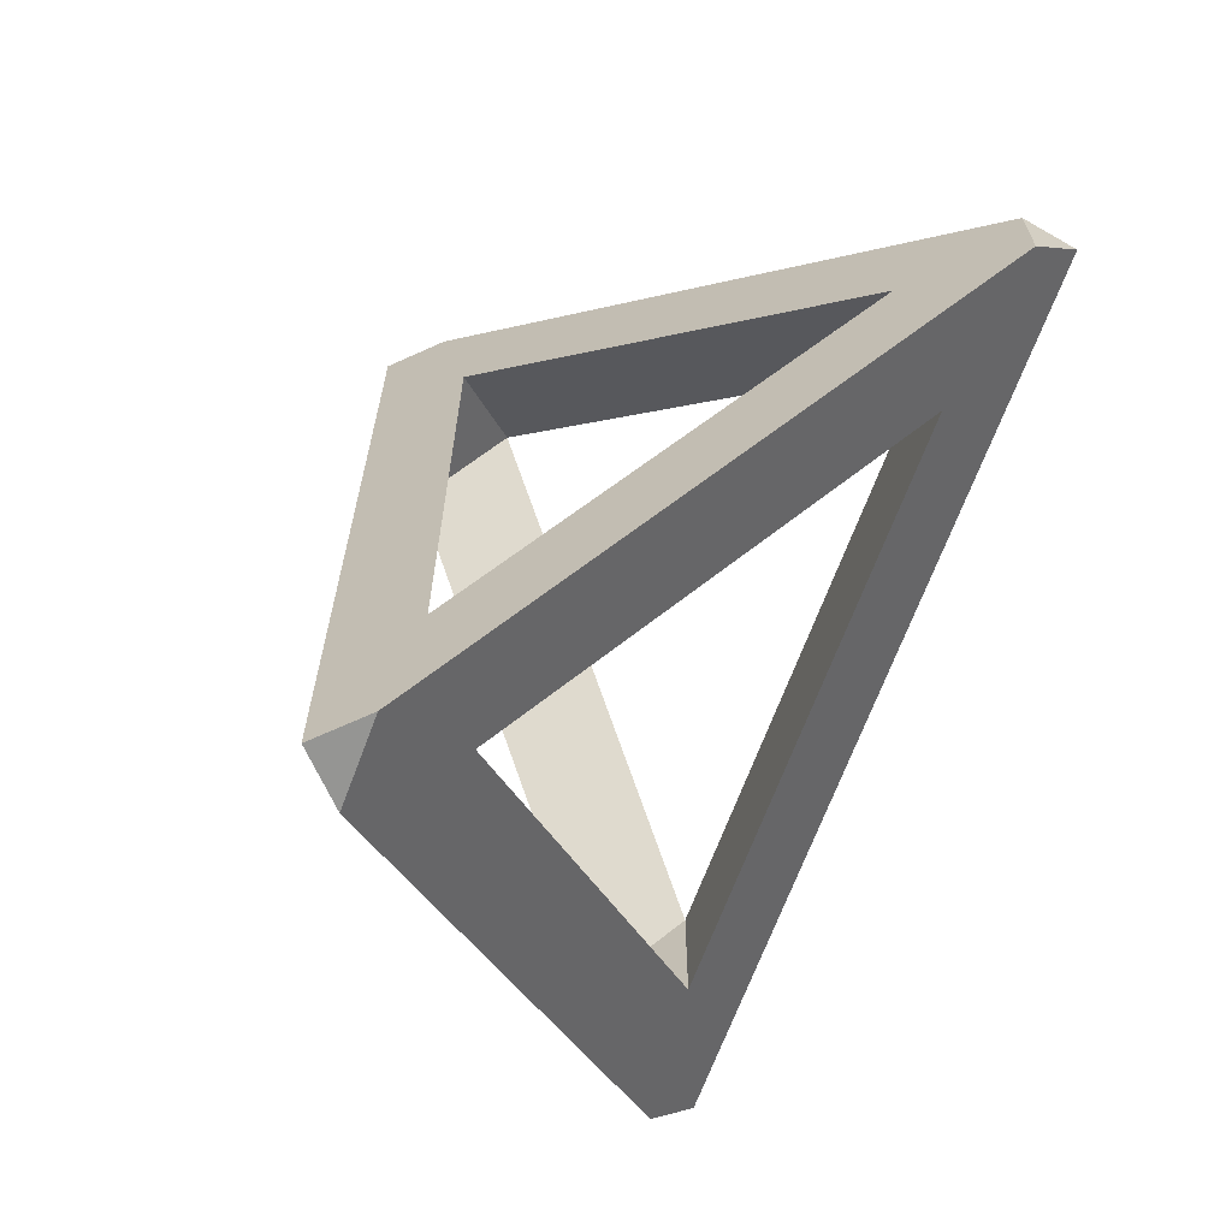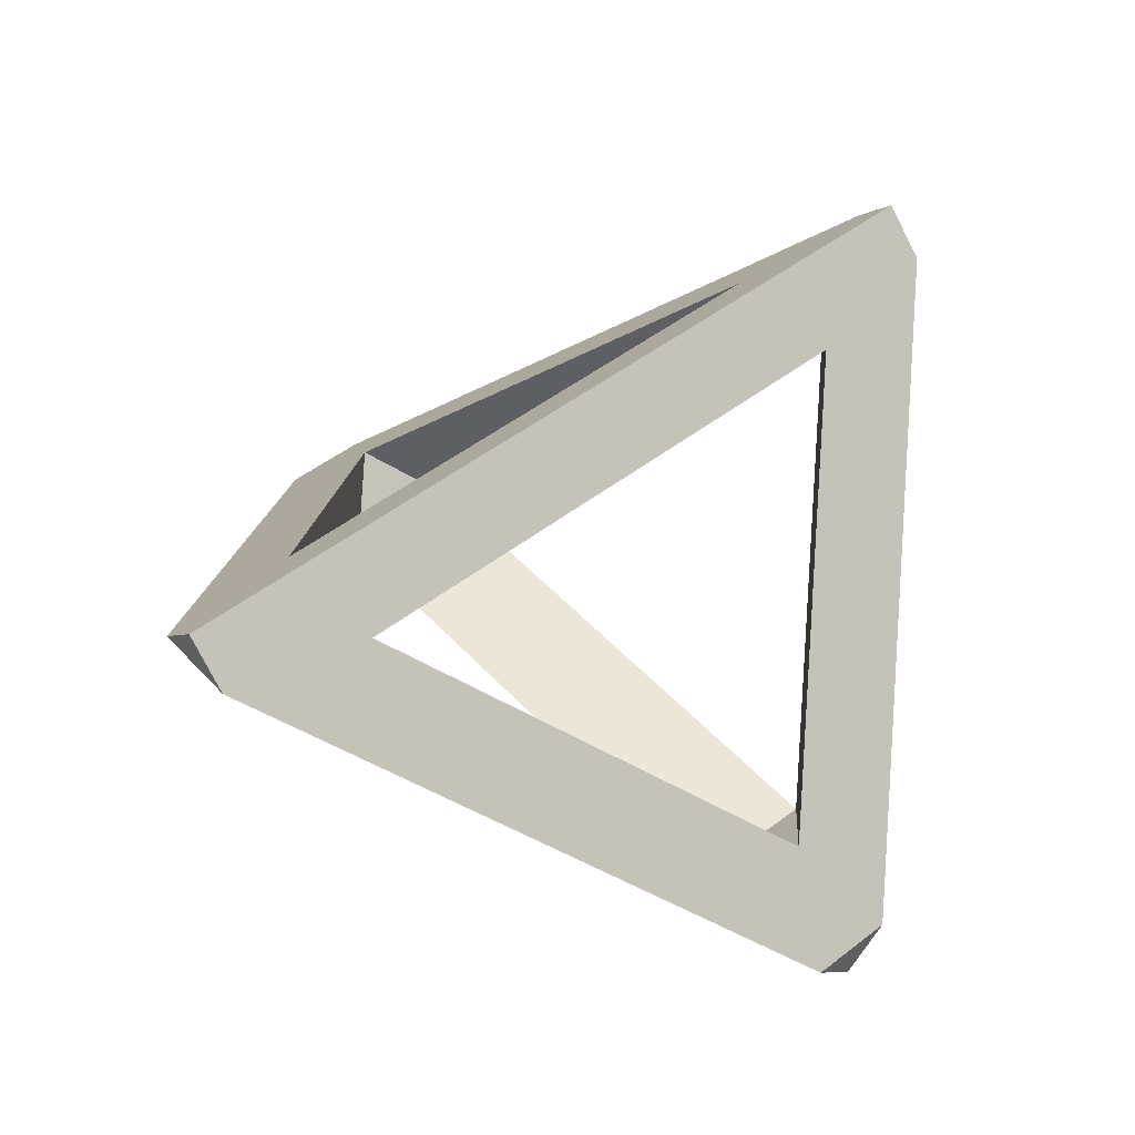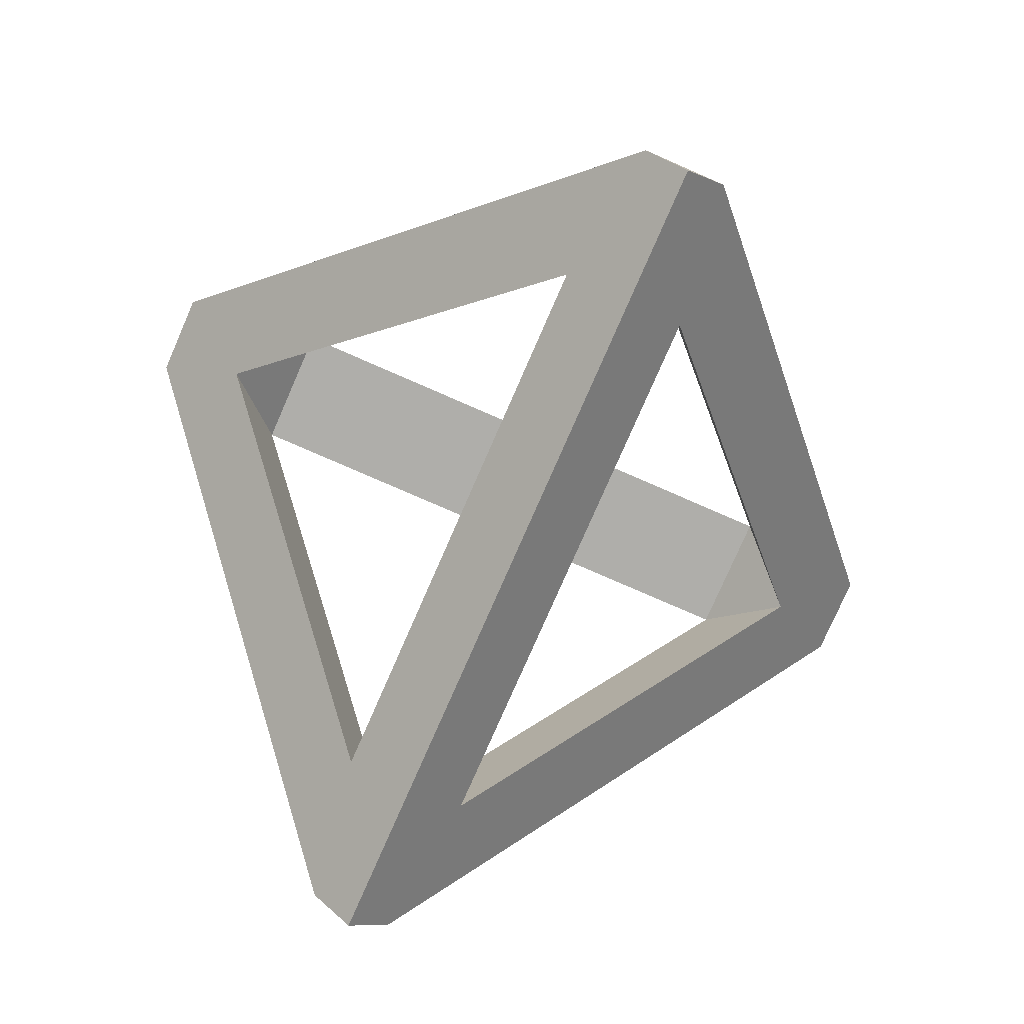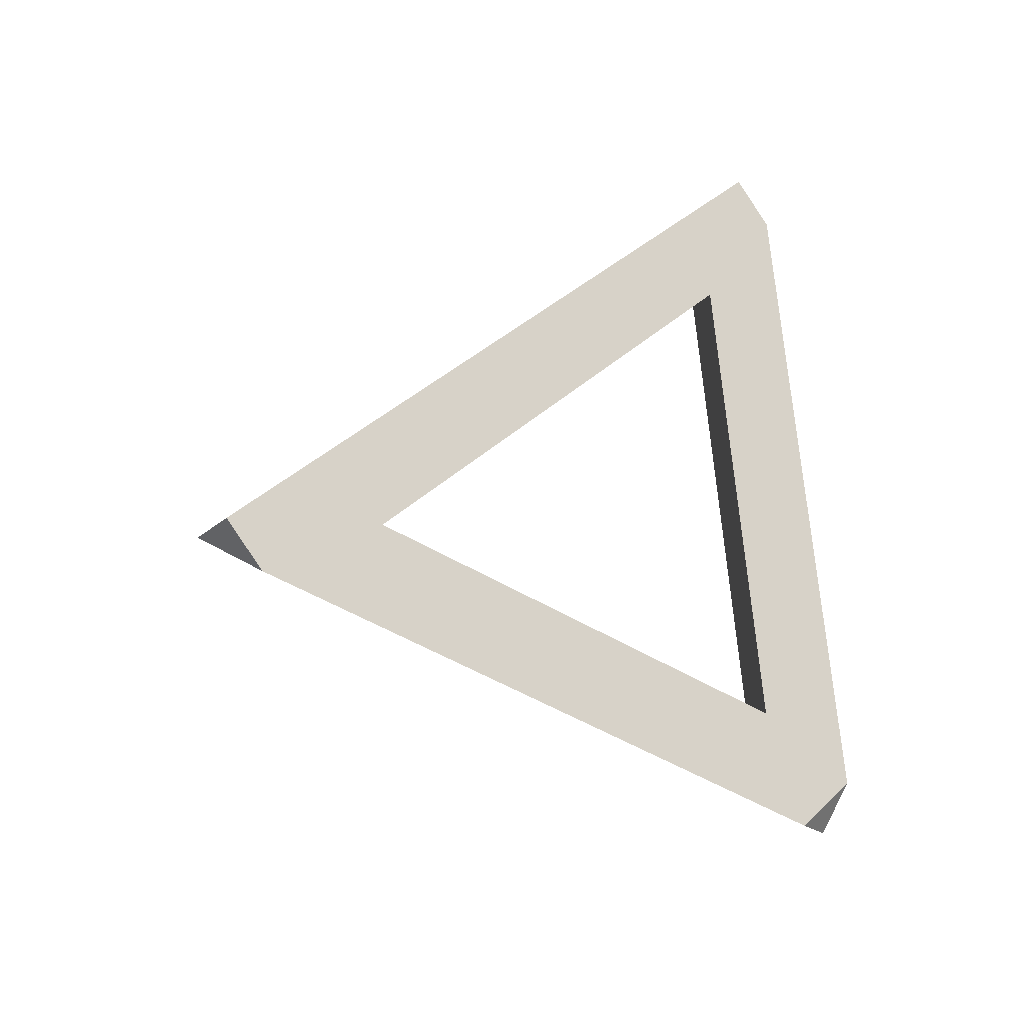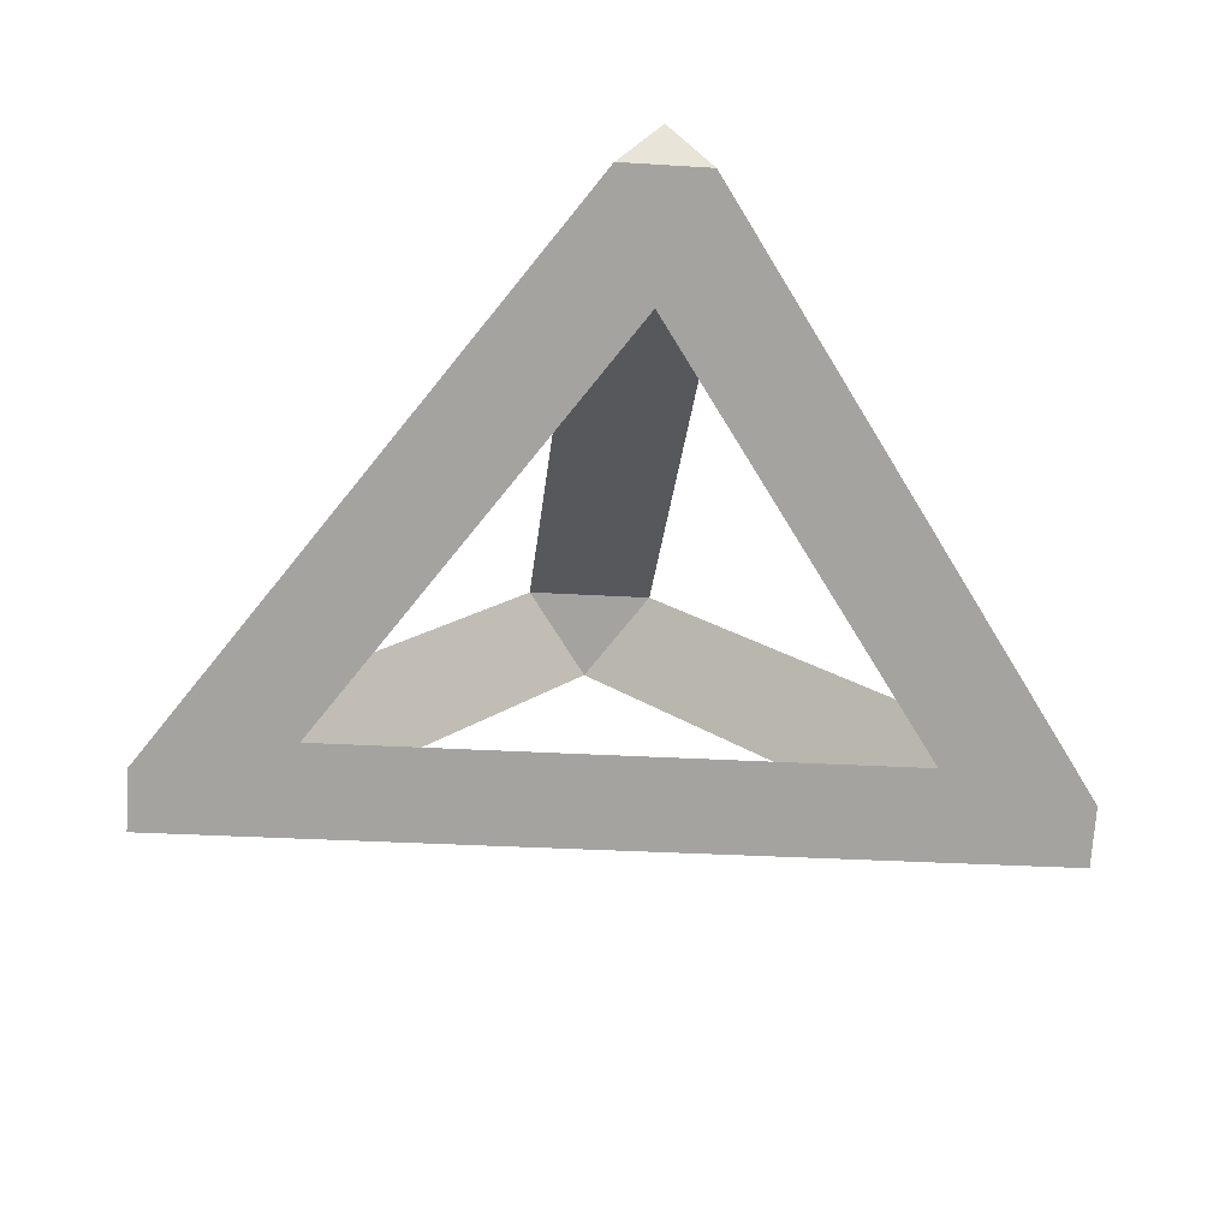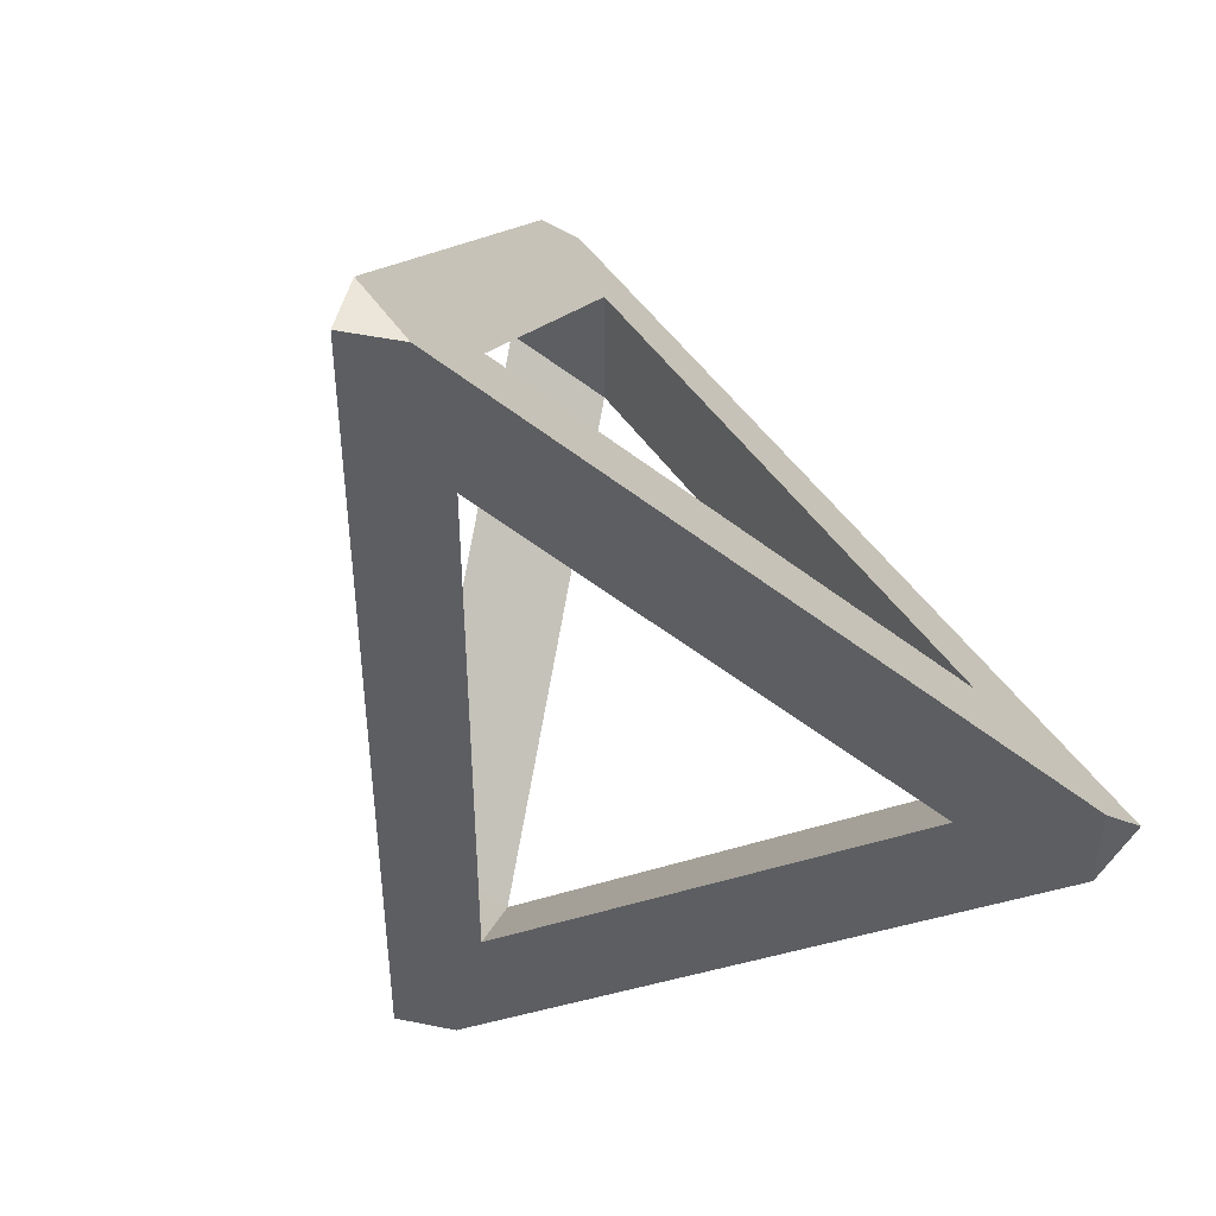
<metadata>
{"format":"obj","ext":"obj","renderer":"f3d","projection":"perspective","resolution":1024,"background":"white","views":[{"elev":-67.3,"azim":-110.5,"up":"+Y"},{"elev":49.3,"azim":139.5,"up":"+Z"},{"elev":-77.6,"azim":-23.6,"up":"+Z"},{"elev":35.8,"azim":-51.6,"up":"+Z"},{"elev":-27.8,"azim":84.5,"up":"+Z"},{"elev":47.1,"azim":-122.0,"up":"+Y"}]}
</metadata>
<code>
v 0.269 -1.194 -0.731
v 0.269 1.194 -0.731
v -1.2 -0.267 0.733
v 1.462 0 0.462
v 0 -1.467 -0.467
v 1.2 -0.267 0.733
v -1.467 0 0.467
v -0.267 -1.2 -0.733
v -0.267 1.2 -0.733
v -1.2 0.267 0.733
v 0 1.467 -0.467
v 1.2 0.267 0.733
v -1.82 0 1
v -1.82 -0.06 0.94
v -1.82 0.06 0.94
v -1.82 -0.18 0.82
v -1.82 0.18 0.82
v -1.82 0 0.82
v 1.82 0 1
v 1.82 -0.06 0.94
v 1.82 0.06 0.94
v 1.82 -0.18 0.82
v 1.82 0 0.82
v 1.82 0.18 0.82
v 0 -1.82 -0.82
v -0.06 -1.82 -0.94
v -0.18 -1.82 -0.82
v 0.18 -1.82 -0.82
v 0.06 -1.82 -0.94
v 0 -1.82 -1
v -0.18 1.82 -0.82
v -0.06 1.82 -0.94
v 0.18 1.82 -0.82
v 0 1.82 -0.82
v 0.06 1.82 -0.94
v 0 1.82 -1
f 14 13 15 17 18 16
f 22 23 24 21 19 20
f 28 25 27 26 30 29
f 34 33 35 36 32 31
f 7 3 10
f 4 6 12
f 8 1 5
f 9 2 11
f 7 8 5 3
f 9 7 10 11
f 4 12 11 2
f 8 1 2 9
f 1 5 6 4
f 6 12 10 3
f 20 6 5 25 28 22
f 27 25 5 3 14 16
f 6 3 14 13 19 20
f 7 8 26 27 16 18
f 26 8 9 32 36 30
f 32 9 7 18 17 31
f 17 15 10 11 34 31
f 15 10 12 21 19 13
f 34 11 12 21 24 33
f 4 2 35 33 24 23
f 29 1 4 23 22 28
f 35 2 1 29 30 36

</code>
